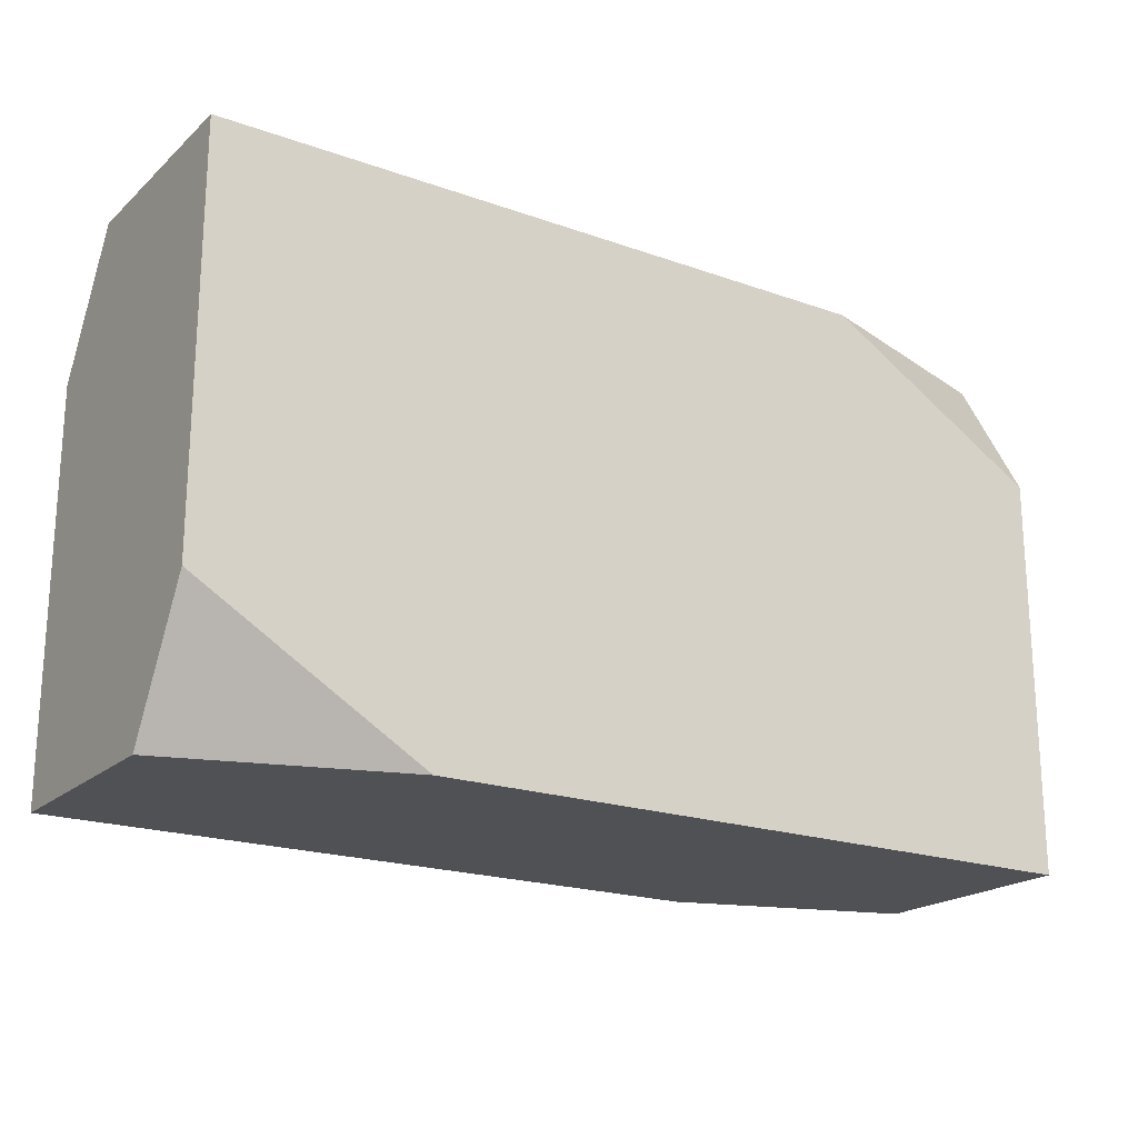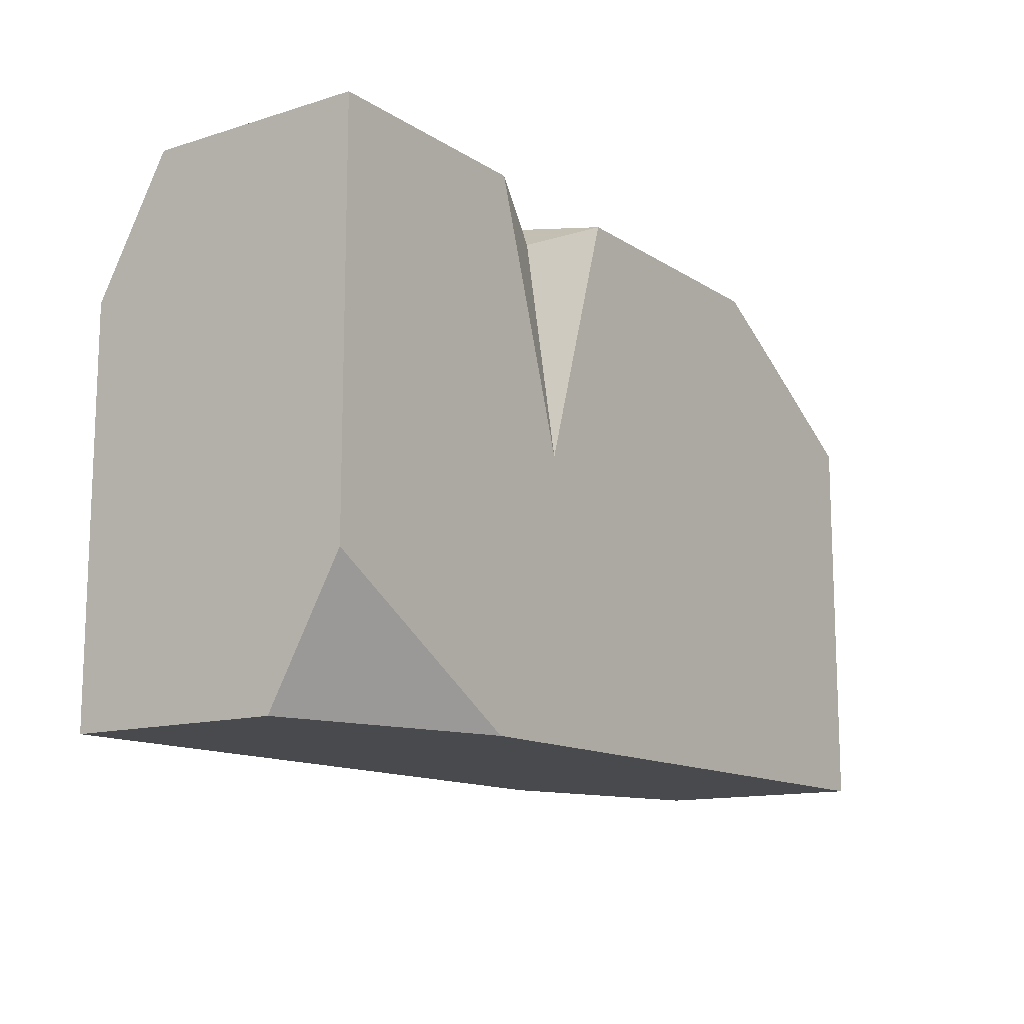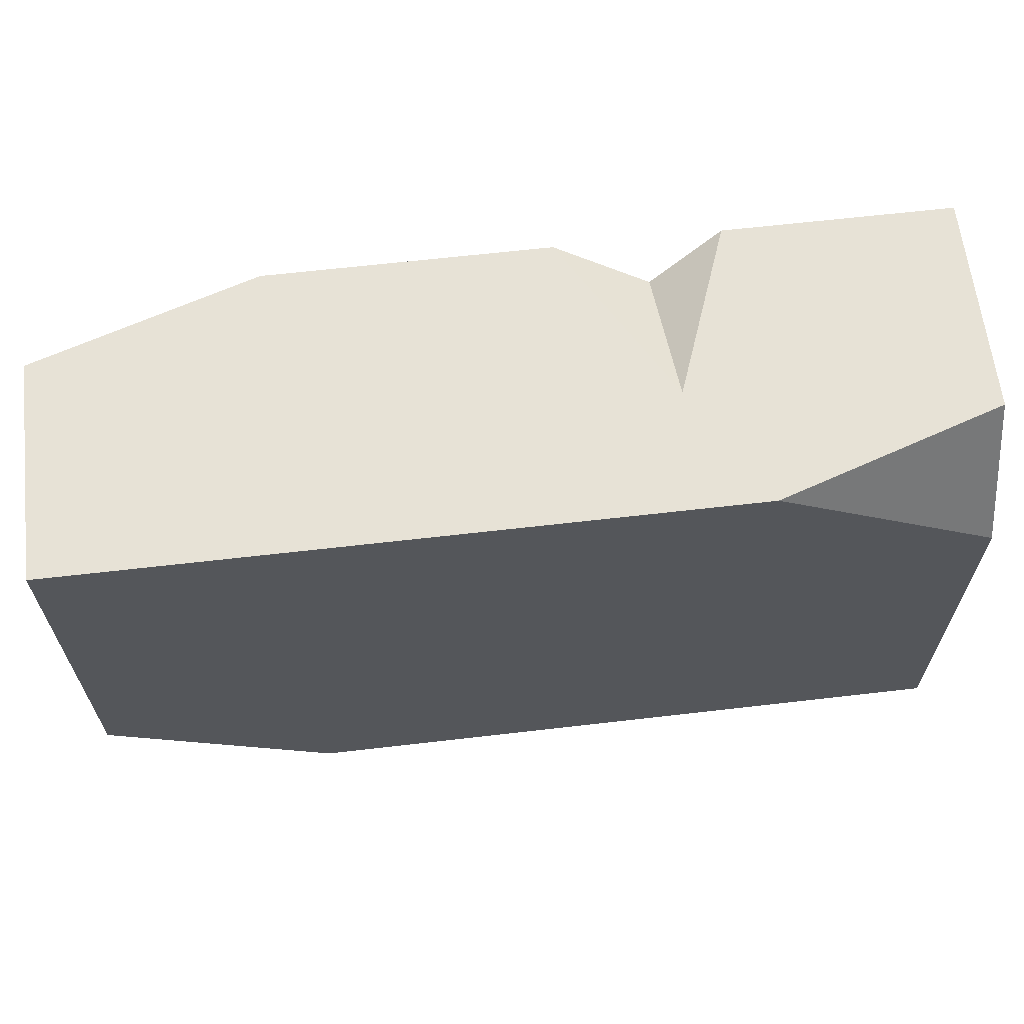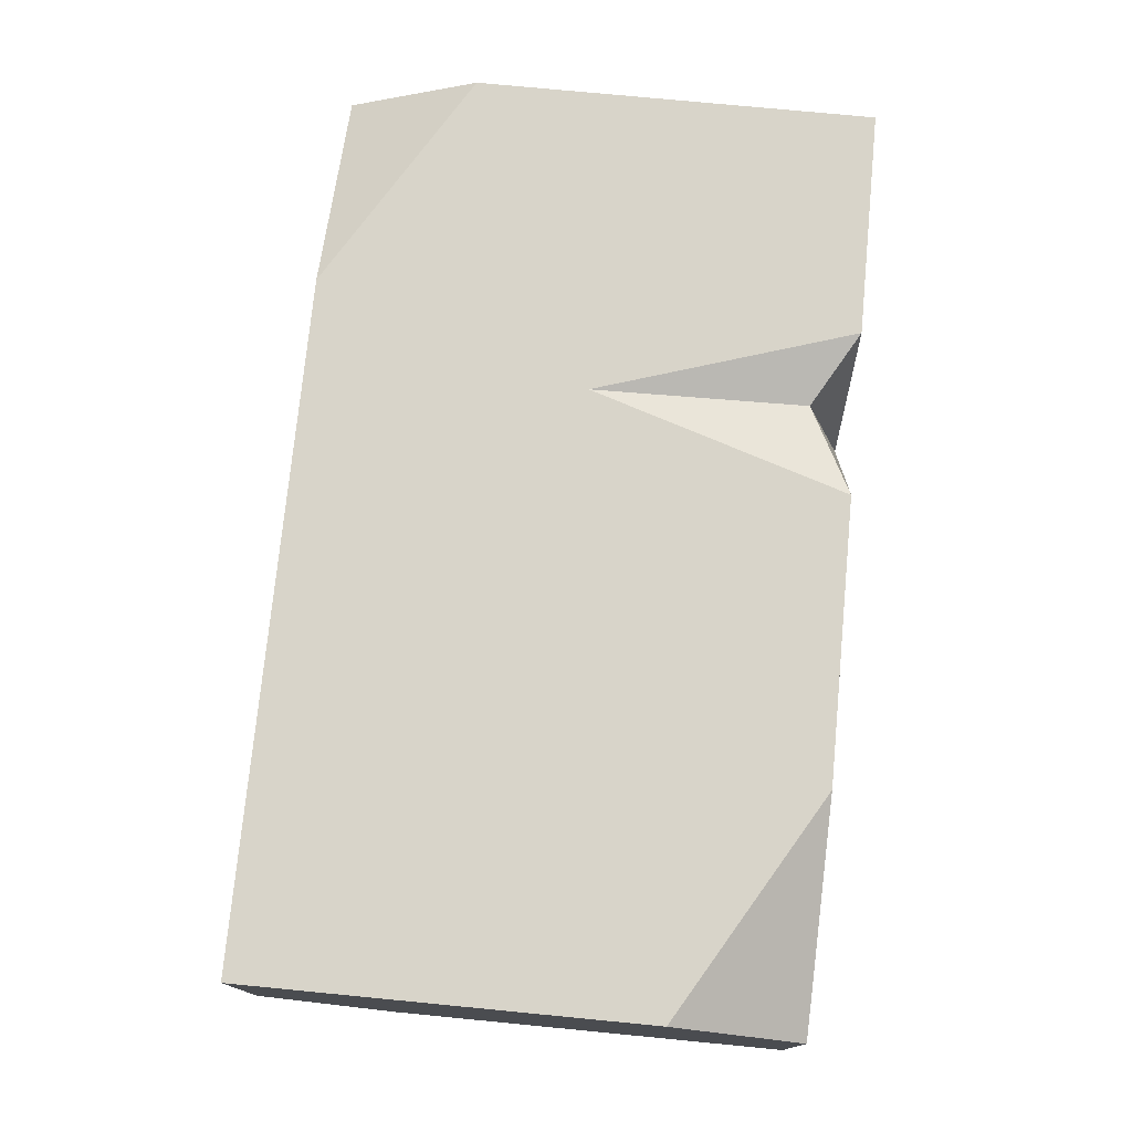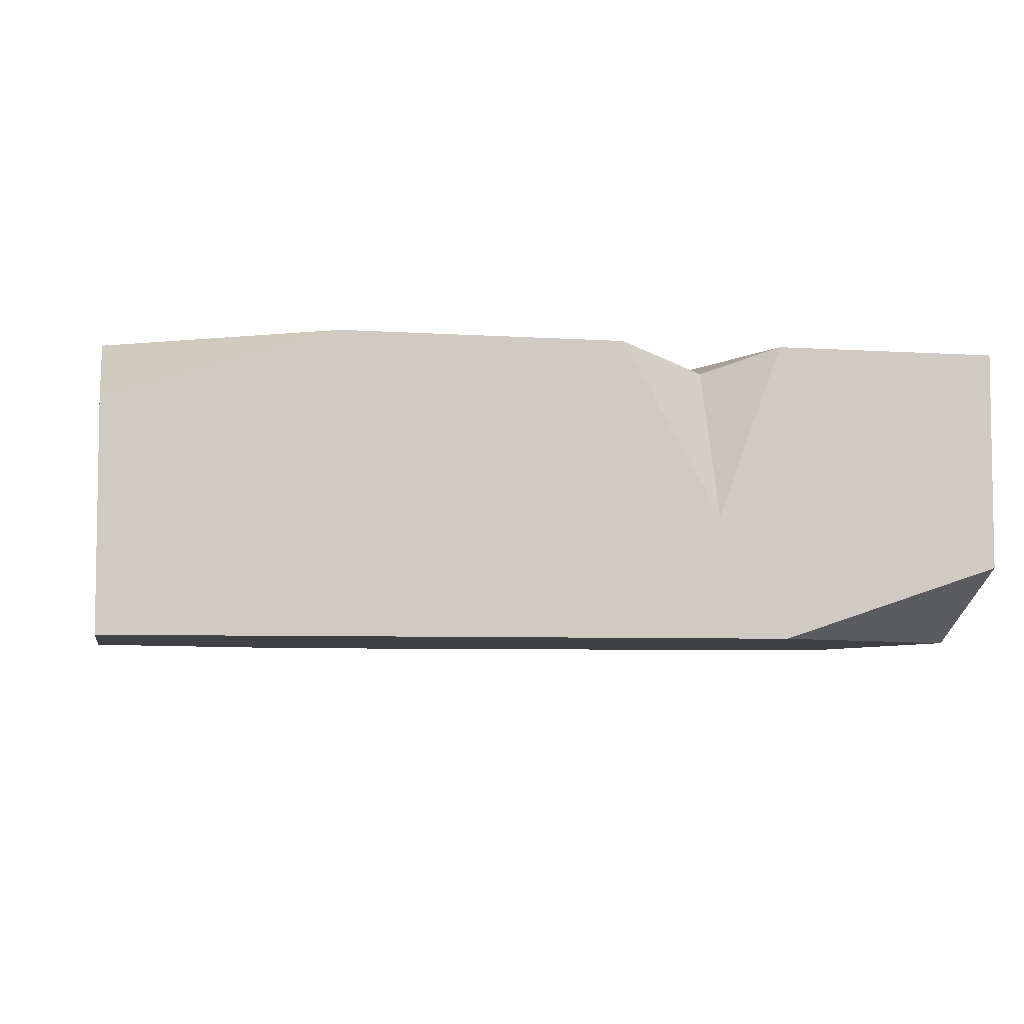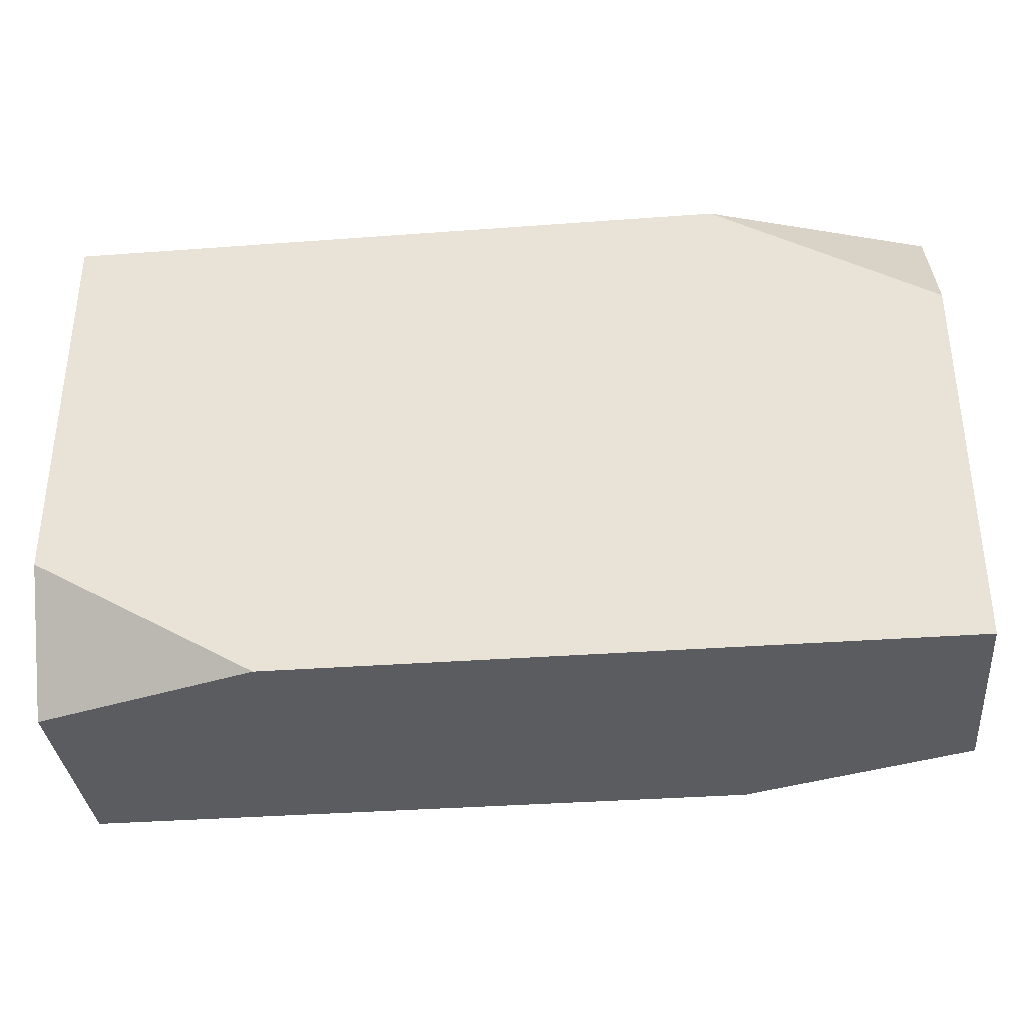
<metadata>
{"format":"obj","ext":"obj","renderer":"f3d","projection":"perspective","resolution":1024,"background":"white","views":[{"elev":-20.2,"azim":-33.1,"up":"+Z"},{"elev":-13.0,"azim":125.3,"up":"+Z"},{"elev":63.7,"azim":-6.7,"up":"+Z"},{"elev":75.4,"azim":-84.5,"up":"+Y"},{"elev":-5.4,"azim":-11.9,"up":"+Y"},{"elev":-34.9,"azim":5.7,"up":"+Z"}]}
</metadata>
<code>
v -0.3074 -0.1006 0.1816
v 0.3074 0.1006 0.1816
v -0.3074 0.1006 -0.1816
v 0.3074 -0.1006 -0.1816
v 0.1537 -0.1006 0.1816
v -0.1537 0.1006 0.1816
v 0.1537 0.1006 -0.1816
v -0.1537 -0.1006 -0.1816
v -0.3074 0.05029 0.1816
v 0.3074 -0.05029 0.1816
v -0.3074 0.1006 0.09079
v 0.3074 0.1006 -0.09079
v -0.3074 -0.05029 -0.1816
v 0.3074 0.05029 -0.1816
v -0.3074 -0.1006 -0.09079
v 0.3074 -0.1006 0.09079
v 0.03886 0.1006 0.1816
v 0.09445 0.1006 0.00577
v 0.1509 0.1006 0.1816
v 0.1065 -0.01797 0.1816
v 0.1024 0.08481 0.1524
f 16 10 5
f 12 14 7
f 11 9 6
f 1 5 20 17 6 9
f 15 13 8
f 10 16 4 14 12 2
f 11 6 17 18 7 3
f 3 7 14 4 8 13
f 15 8 4 16 5 1
f 13 15 1 9 11 3
f 19 20 5 10 2
f 7 18 19 2 12
f 19 18 21
f 21 20 19
f 21 18 17
f 17 20 21

</code>
